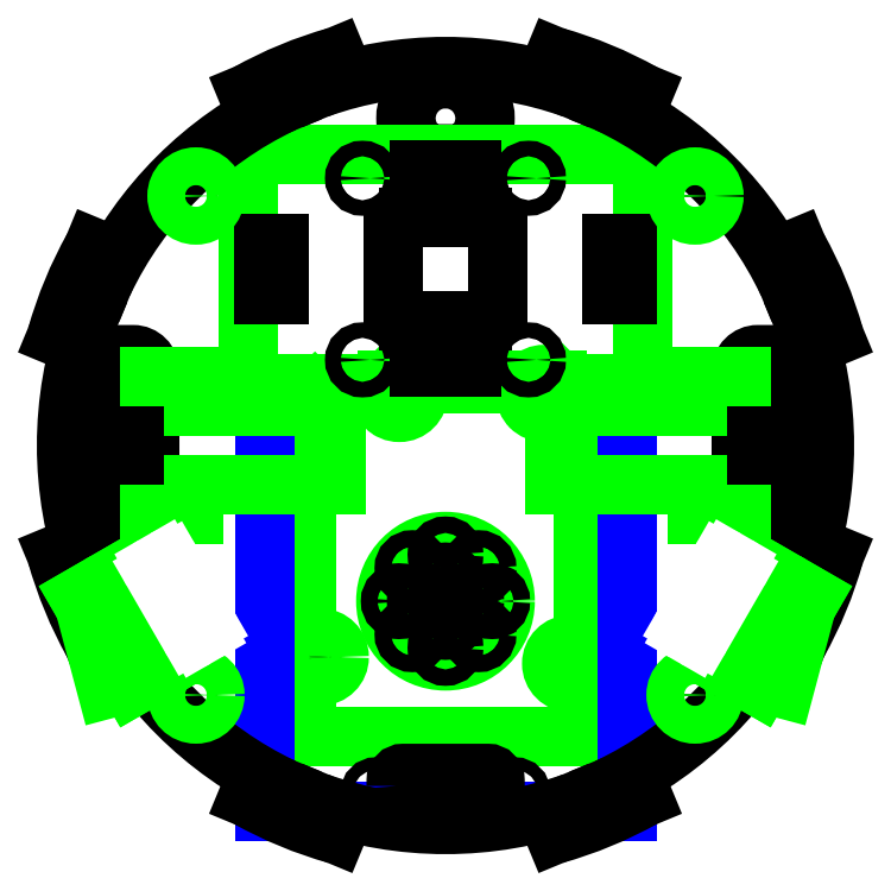
<metadata>
{"format":"dxf","ext":"dxf","renderer":"ezdxf+matplotlib","layout":"modelspace","background":"white","min_lineweight":24,"dpi":150}
</metadata>
<code>
0
SECTION
2
ENTITIES
0
LWPOLYLINE
8
Ball_Wheel
90
5
70
1
10
0
20
70.7
30
0
42
-0.4142
10
7.625
20
63.07
30
0
42
-0.2891
10
3.278
20
56.2
30
0
10
-3.278
20
56.2
30
0
42
-0.2891
10
-7.625
20
63.07
30
0
42
-0.4142
0
INSERT
8
Arduino_Mounting_Holes
2
Arduino
10
-26.68
20
-56
30
0
50
90
0
INSERT
8
Wheels
2
Right_Wheel
10
-17.44
20
-26.38
30
0
0
INSERT
8
Wheels
2
Left_Wheel
10
21
20
7.5
30
0
0
CIRCLE
8
Top_Standoffs
10
-48.08
20
48.08
30
0
40
1.587
0
CIRCLE
8
Top_Standoffs
10
48.08
20
48.08
30
0
40
1.587
0
CIRCLE
8
Top_Standoffs
10
48.08
20
-48.08
30
0
40
1.587
0
CIRCLE
8
Top_Standoffs
10
-48.08
20
-48.08
30
0
40
1.587
0
INSERT
8
Battery
2
Battery_Holder
10
0
20
34
30
0
0
INSERT
8
Speaker
2
Speaker_Holes
10
0
20
-30
30
0
0
INSERT
8
Groove
2
Line_Sensor_Holes
10
0.023
20
-67
30
0
0
LINE
8
Base
10
67.62
20
32.04
30
0
11
65.95
21
31.35
31
0
0
LINE
8
Base
10
68.8
20
24.47
30
0
11
70.47
21
25.16
31
0
0
ARC
8
Base
10
0
20
0
30
0
40
77.83
50
15.69
51
29.31
0
LINE
8
Base
10
67.86
20
38.1
30
0
11
65.07
21
36.94
31
0
0
LINE
8
Base
10
72.13
20
19.89
30
0
11
74.92
21
21.05
31
0
0
ARC
8
Base
10
0
20
0
30
0
40
74.83
50
15.42
51
19.65
0
ARC
8
Base
10
0
20
0
30
0
40
74.83
50
25.35
51
29.58
0
LINE
8
Base
10
25.16
20
70.47
30
0
11
24.47
21
68.8
31
0
0
LINE
8
Base
10
31.35
20
65.95
30
0
11
32.04
21
67.62
31
0
0
ARC
8
Base
10
0
20
0
30
0
40
77.83
50
60.69
51
74.31
0
LINE
8
Base
10
21.05
20
74.92
30
0
11
19.89
21
72.13
31
0
0
LINE
8
Base
10
36.94
20
65.07
30
0
11
38.1
21
67.86
31
0
0
ARC
8
Base
10
0
20
0
30
0
40
74.83
50
60.42
51
64.65
0
ARC
8
Base
10
0
20
0
30
0
40
74.83
50
70.35
51
74.58
0
LINE
8
Base
10
-32.04
20
67.62
30
0
11
-31.35
21
65.95
31
0
0
LINE
8
Base
10
-24.47
20
68.8
30
0
11
-25.16
21
70.47
31
0
0
ARC
8
Base
10
0
20
0
30
0
40
77.83
50
105.7
51
119.3
0
LINE
8
Base
10
-38.1
20
67.86
30
0
11
-36.94
21
65.07
31
0
0
LINE
8
Base
10
-19.89
20
72.13
30
0
11
-21.05
21
74.92
31
0
0
ARC
8
Base
10
0
20
0
30
0
40
74.83
50
105.4
51
109.6
0
ARC
8
Base
10
0
20
0
30
0
40
74.83
50
115.4
51
119.6
0
LINE
8
Base
10
-70.47
20
25.16
30
0
11
-68.8
21
24.47
31
0
0
LINE
8
Base
10
-65.95
20
31.35
30
0
11
-67.62
21
32.04
31
0
0
ARC
8
Base
10
0
20
0
30
0
40
77.83
50
150.7
51
164.3
0
LINE
8
Base
10
-74.92
20
21.05
30
0
11
-72.13
21
19.89
31
0
0
LINE
8
Base
10
-65.07
20
36.94
30
0
11
-67.86
21
38.1
31
0
0
ARC
8
Base
10
0
20
0
30
0
40
74.83
50
150.4
51
154.6
0
ARC
8
Base
10
0
20
0
30
0
40
74.83
50
160.4
51
164.6
0
LINE
8
Base
10
-67.62
20
-32.04
30
0
11
-65.95
21
-31.35
31
0
0
LINE
8
Base
10
-68.8
20
-24.47
30
0
11
-70.47
21
-25.16
31
0
0
ARC
8
Base
10
0
20
0
30
0
40
77.83
50
195.7
51
209.3
0
LINE
8
Base
10
-67.86
20
-38.1
30
0
11
-65.07
21
-36.94
31
0
0
LINE
8
Base
10
-72.13
20
-19.89
30
0
11
-74.92
21
-21.05
31
0
0
ARC
8
Base
10
0
20
0
30
0
40
74.83
50
195.4
51
199.6
0
ARC
8
Base
10
0
20
0
30
0
40
74.83
50
205.4
51
209.6
0
LINE
8
Base
10
-25.16
20
-70.47
30
0
11
-24.47
21
-68.8
31
0
0
LINE
8
Base
10
-31.35
20
-65.95
30
0
11
-32.04
21
-67.62
31
0
0
ARC
8
Base
10
0
20
0
30
0
40
77.83
50
240.7
51
254.3
0
LINE
8
Base
10
-21.05
20
-74.92
30
0
11
-19.89
21
-72.13
31
0
0
LINE
8
Base
10
-36.94
20
-65.07
30
0
11
-38.1
21
-67.86
31
0
0
ARC
8
Base
10
0
20
0
30
0
40
74.83
50
240.4
51
244.6
0
ARC
8
Base
10
0
20
0
30
0
40
74.83
50
250.4
51
254.6
0
LINE
8
Base
10
32.04
20
-67.62
30
0
11
31.35
21
-65.95
31
0
0
LINE
8
Base
10
24.47
20
-68.8
30
0
11
25.16
21
-70.47
31
0
0
ARC
8
Base
10
0
20
0
30
0
40
77.83
50
285.7
51
299.3
0
LINE
8
Base
10
38.1
20
-67.86
30
0
11
36.94
21
-65.07
31
0
0
LINE
8
Base
10
19.89
20
-72.13
30
0
11
21.05
21
-74.92
31
0
0
ARC
8
Base
10
0
20
0
30
0
40
74.83
50
285.4
51
289.6
0
ARC
8
Base
10
0
20
0
30
0
40
74.83
50
295.4
51
299.6
0
LINE
8
Base
10
70.47
20
-25.16
30
0
11
68.8
21
-24.47
31
0
0
LINE
8
Base
10
65.95
20
-31.35
30
0
11
67.62
21
-32.04
31
0
0
ARC
8
Base
10
0
20
0
30
0
40
77.83
50
330.7
51
344.3
0
LINE
8
Base
10
74.92
20
-21.05
30
0
11
72.13
21
-19.89
31
0
0
LINE
8
Base
10
65.07
20
-36.94
30
0
11
67.86
21
-38.1
31
0
0
ARC
8
Base
10
0
20
0
30
0
40
74.83
50
330.4
51
334.6
0
ARC
8
Base
10
0
20
0
30
0
40
74.83
50
340.4
51
344.6
0
ARC
8
Base
10
0
20
0
30
0
40
73.03
50
25.42
51
64.58
0
ARC
8
Base
10
0
20
0
30
0
40
73.03
50
70.42
51
109.6
0
ARC
8
Base
10
0
20
0
30
0
40
73.03
50
115.4
51
154.6
0
ARC
8
Base
10
0
20
0
30
0
40
73.03
50
160.4
51
199.6
0
ARC
8
Base
10
0
20
0
30
0
40
73.03
50
205.4
51
244.6
0
ARC
8
Base
10
0
20
0
30
0
40
73.03
50
250.4
51
289.6
0
ARC
8
Base
10
0
20
0
30
0
40
73.03
50
295.4
51
334.6
0
ARC
8
Base
10
0
20
0
30
0
40
73.03
50
340.4
51
19.58
0
DIMENSION
8
Dimensions
10
60
20
-80
30
0
11
1e-16
21
-78.12
31
0
70
0
71
8
72
2
41
1
42
0
1

3
Standard
13
-73.03
23
8.9e-15
33
0
14
73.03
24
-1.79e-14
34
0
50
0
0
CIRCLE
8
Dimensions
10
-48.08
20
48.08
30
0
40
3.65
0
CIRCLE
8
Dimensions
10
48.08
20
48.08
30
0
40
3.65
0
CIRCLE
8
Dimensions
10
48.08
20
-48.08
30
0
40
3.65
0
CIRCLE
8
Dimensions
10
-48.08
20
-48.08
30
0
40
3.65
0
INSERT
8
Whisker_Sensor_Mount
2
Whisker_Sensor
10
-58.89
20
-34
30
0
50
120
0
INSERT
8
Whisker_Sensor_Mount
2
Whisker_Sensor
10
58.89
20
-34
30
0
41
-1
42
1
43
1
50
240
0
ENDSEC
0
EOF

</code>
